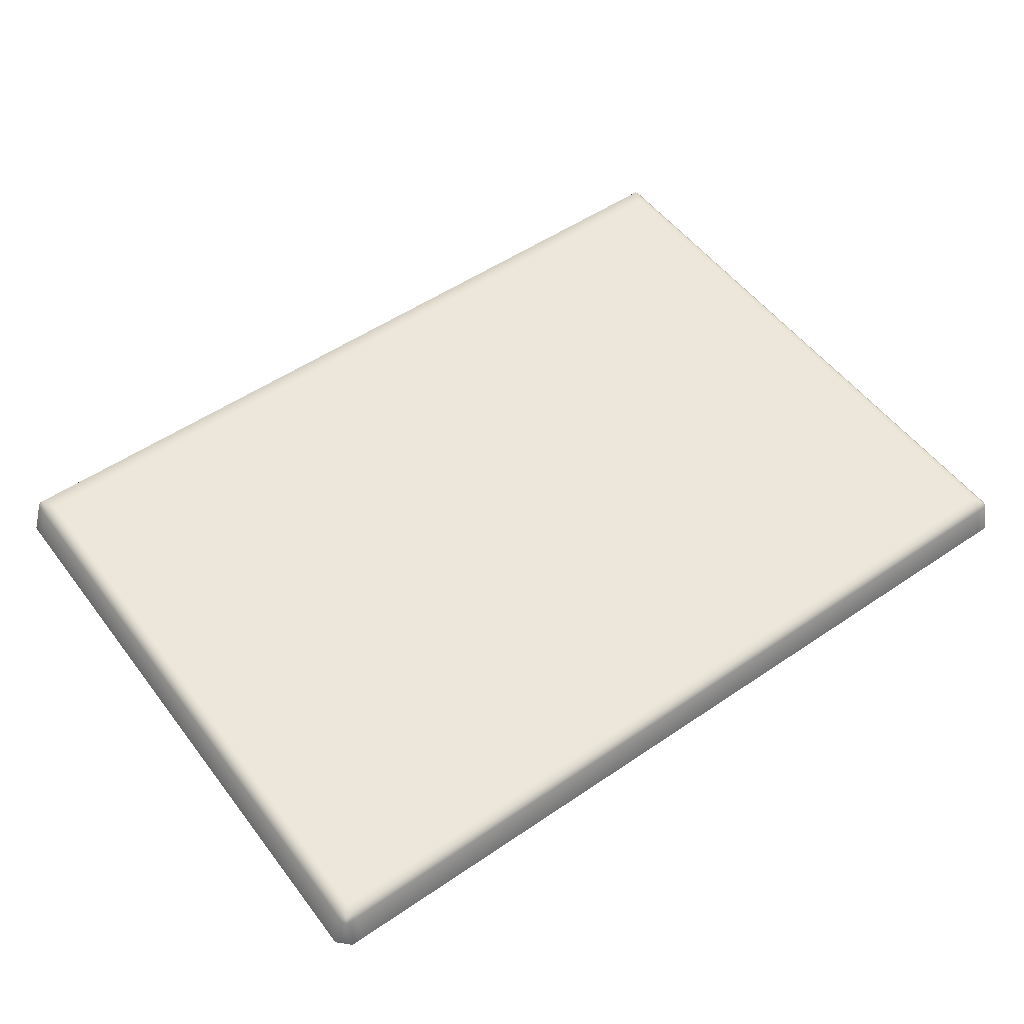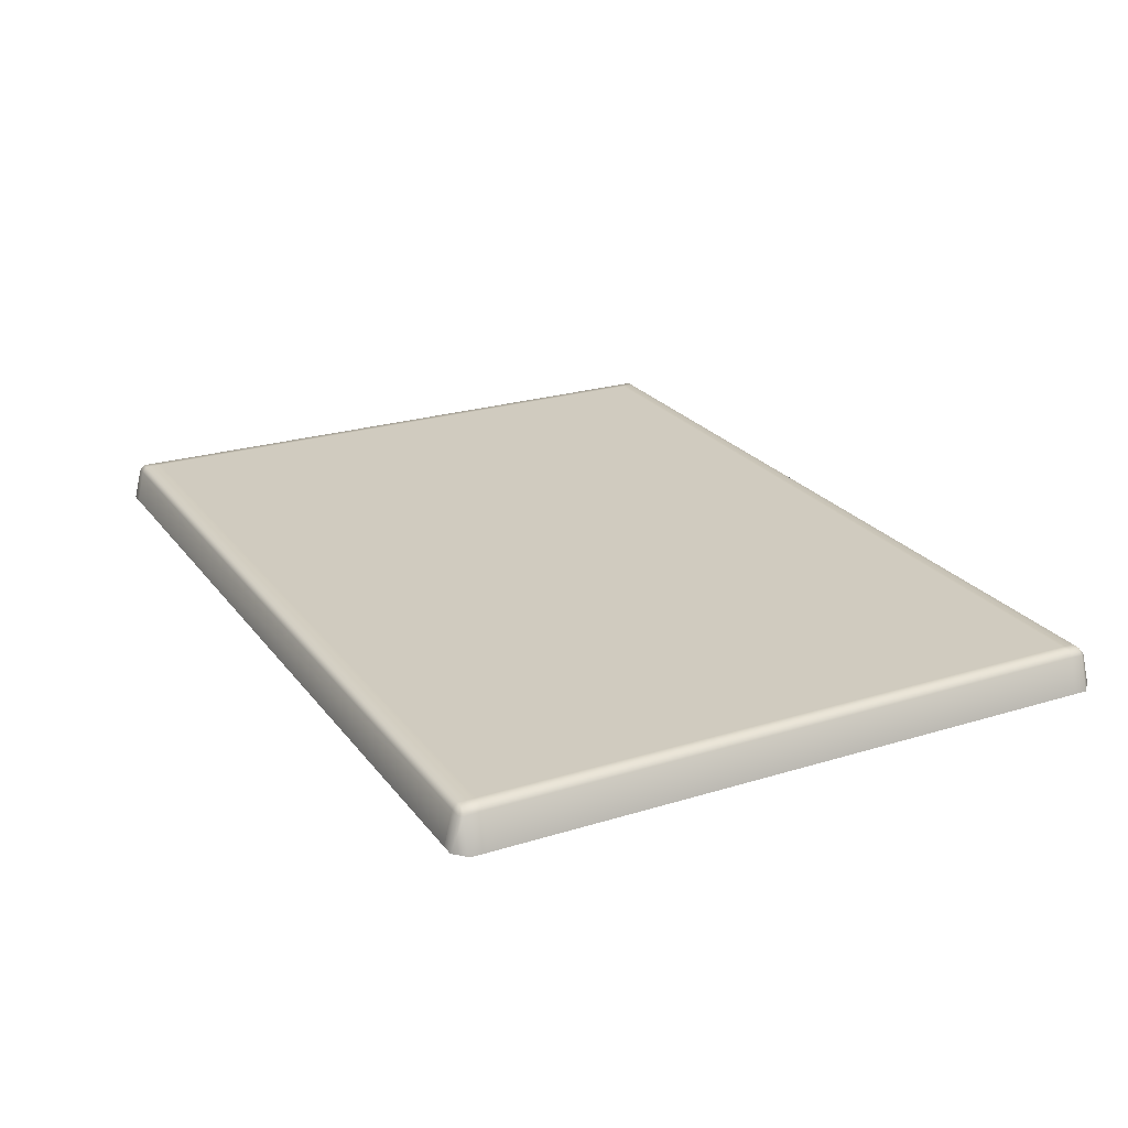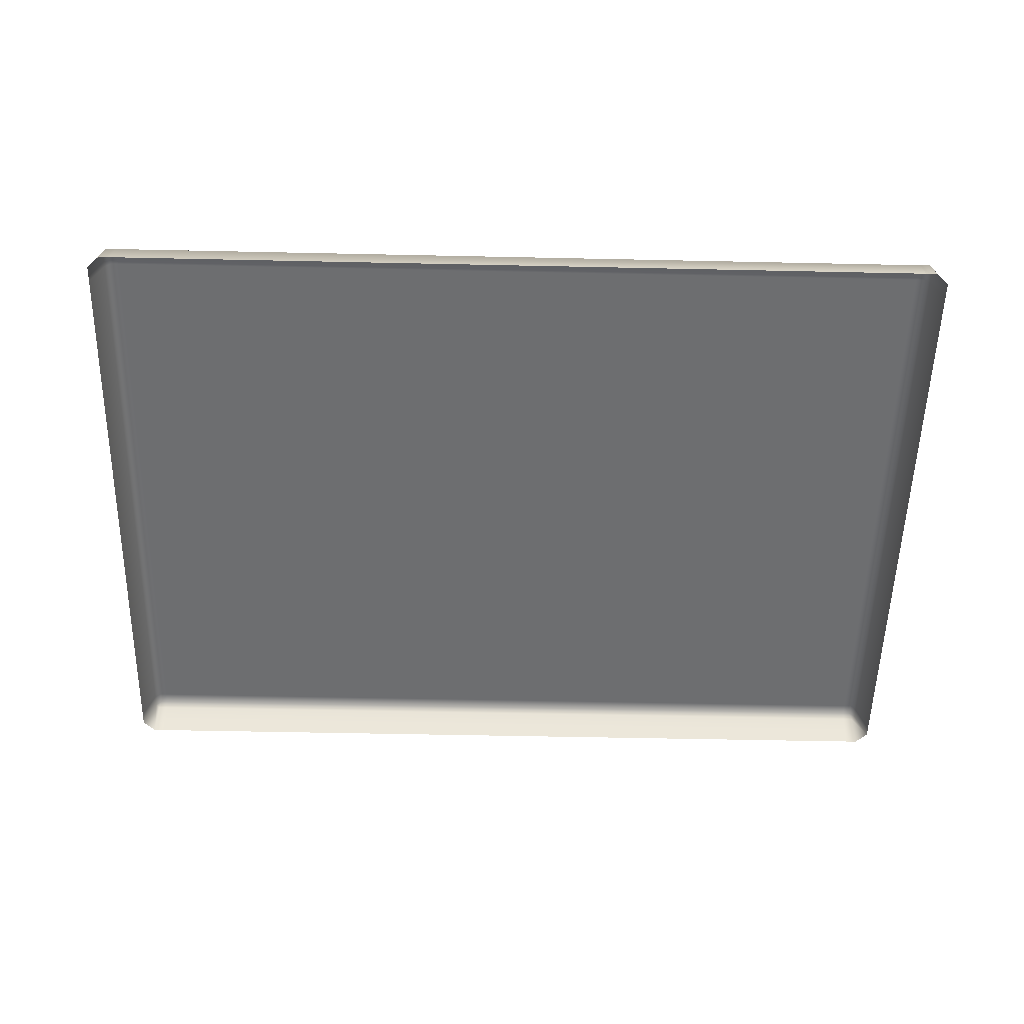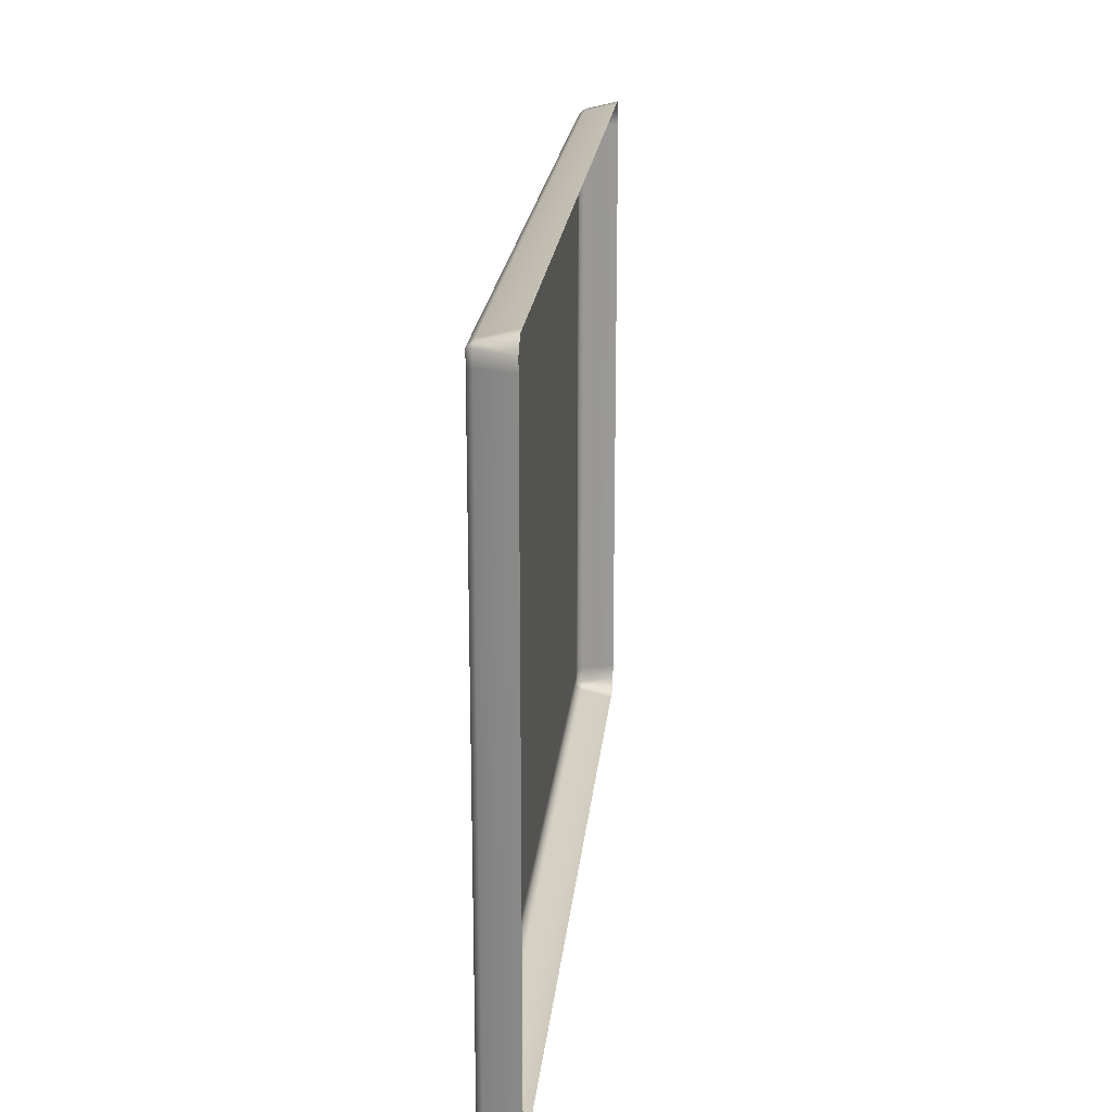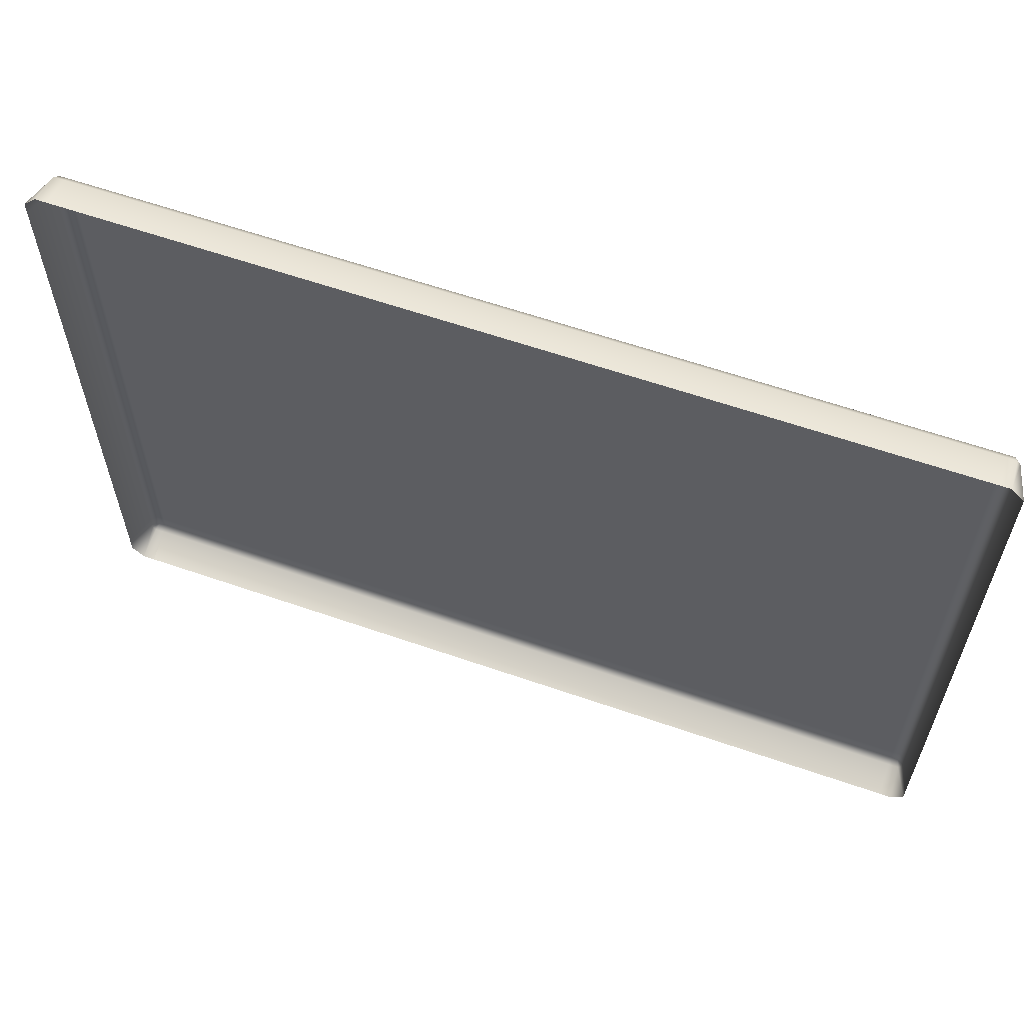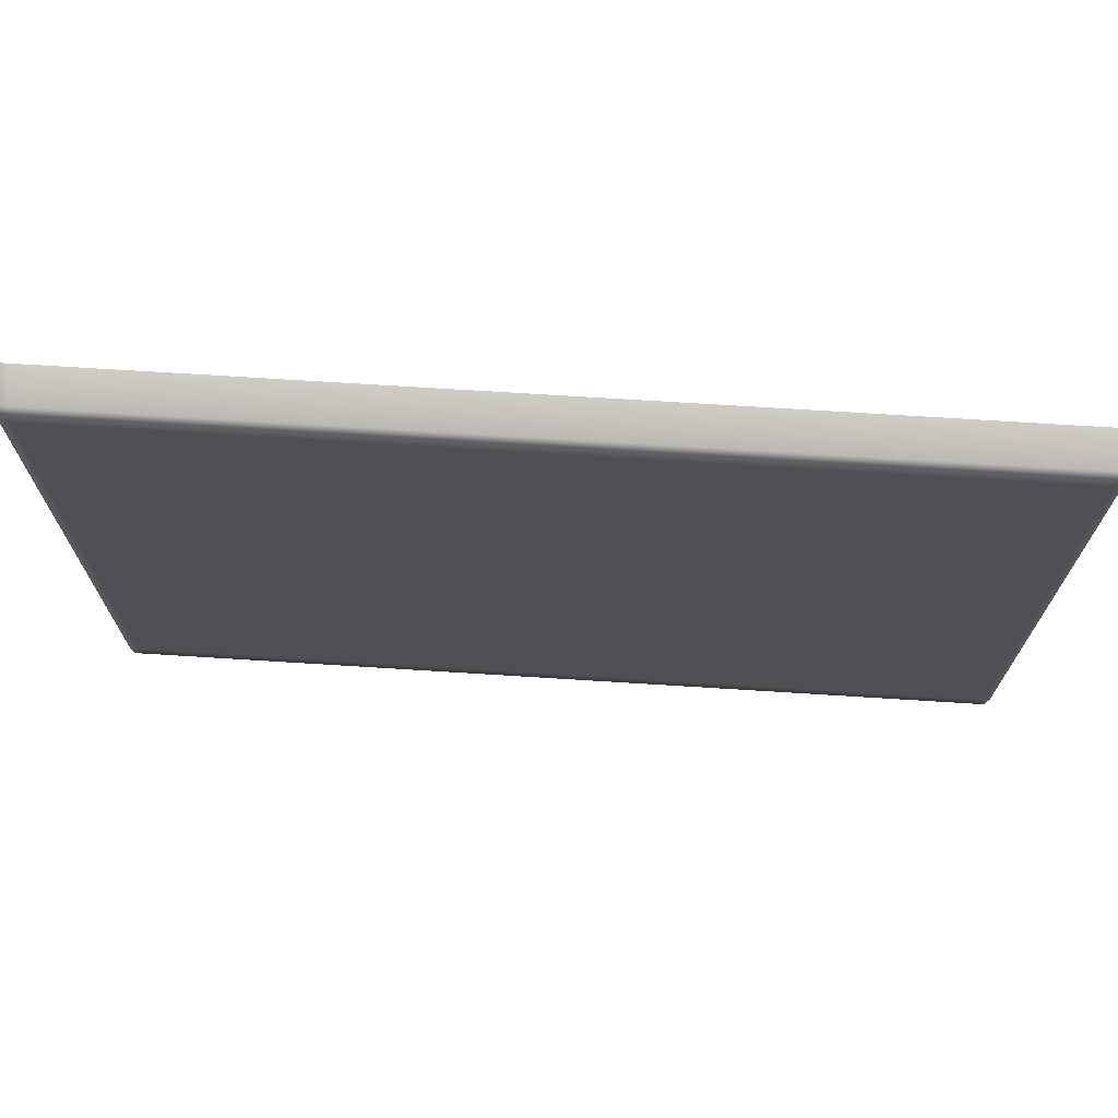
<metadata>
{"format":"obj","ext":"obj","renderer":"f3d","projection":"perspective","resolution":1024,"background":"white","views":[{"elev":52.6,"azim":-36.2,"up":"+Y"},{"elev":23.7,"azim":-117.4,"up":"+Y"},{"elev":-54.2,"azim":178.7,"up":"+Y"},{"elev":21.0,"azim":-84.3,"up":"+Z"},{"elev":60.6,"azim":19.6,"up":"+Z"},{"elev":71.0,"azim":-176.4,"up":"+Z"}]}
</metadata>
<code>
o objobjBox02
v -4.075 0.349 3.03
v -4.075 0.349 2.908
v -4.15 0.349 2.908
v -4.15 0.349 3.03
v -4.172 0.293 3.075
v -4.187 -0.02097 3.149
v -4.075 -0.02097 3.149
v 4.172 0.293 3.075
v 4.075 0.293 3.075
v 4.187 -0.02097 3.149
v 4.205 0.293 3.03
v 4.306 -0.02097 3.03
v 4.306 -0.02097 2.908
v 4.306 -0.02097 -3.058
v 4.205 0.293 -3.058
v 4.205 0.293 -2.903
v 4.187 -0.02097 -3.177
v 4.07 -0.01884 -3.177
v 4.172 0.293 -3.103
v -4.07 -0.01884 -3.177
v -4.187 -0.02097 -3.177
v -4.172 0.293 -3.103
v -4.075 0.293 -3.103
v -4.306 -0.02097 -3.058
v -4.306 -0.02097 -2.903
v -4.205 0.293 -3.058
v -4.306 -0.02097 3.03
v -4.205 0.293 3.03
v -4.205 0.293 2.908
v 4.15 0.349 3.03
v -4.15 0.349 -3.058
v 4.15 0.349 -3.058
v -4.075 0.293 3.075
v 4.075 0.349 3.03
v 4.205 0.293 2.908
v 4.15 0.349 -2.903
v 4.075 0.293 -3.103
v -4.075 0.349 -3.058
v -4.205 0.293 -2.903
v 4.075 0.349 -2.903
v 4.075 0.349 2.908
v 4.15 0.349 2.908
v 4.306 -0.02097 -2.903
v -4.306 -0.02097 2.908
v -4.15 0.349 -2.903
v 4.075 0.349 -3.058
v 4.075 -0.02097 3.149
v -4.07 -0.02097 -3.177
v -4.075 0.349 -2.903
f 41 34 30 42
f 39 45 31 26
f 10 8 9 47
f 7 33 5 6
f 39 26 24 25
f 22 23 20 21
f 26 22 21 24
f 49 38 31 45
f 4 28 5
f 8 11 30
f 31 22 26
f 15 19 32
f 2 1 34 41
f 17 18 37 19
f 27 6 5 28
f 29 39 25 44
f 23 22 31 38
f 41 42 36 40
f 33 9 34 1
f 37 46 32 19
f 33 7 47 9
f 40 46 38 49
f 41 40 49 2
f 42 30 11 35
f 40 36 32 46
f 4 1 2 3
f 9 8 30 34
f 35 16 36 42
f 4 5 33 1
f 23 37 18 48 20
f 3 29 28 4
f 35 11 12 13
f 35 13 43 16
f 19 15 14 17
f 11 8 10 12
f 48 21 20
f 43 14 15 16
f 29 3 45 39
f 16 15 32 36
f 23 38 46 37
f 28 29 44 27
f 2 49 45 3

</code>
